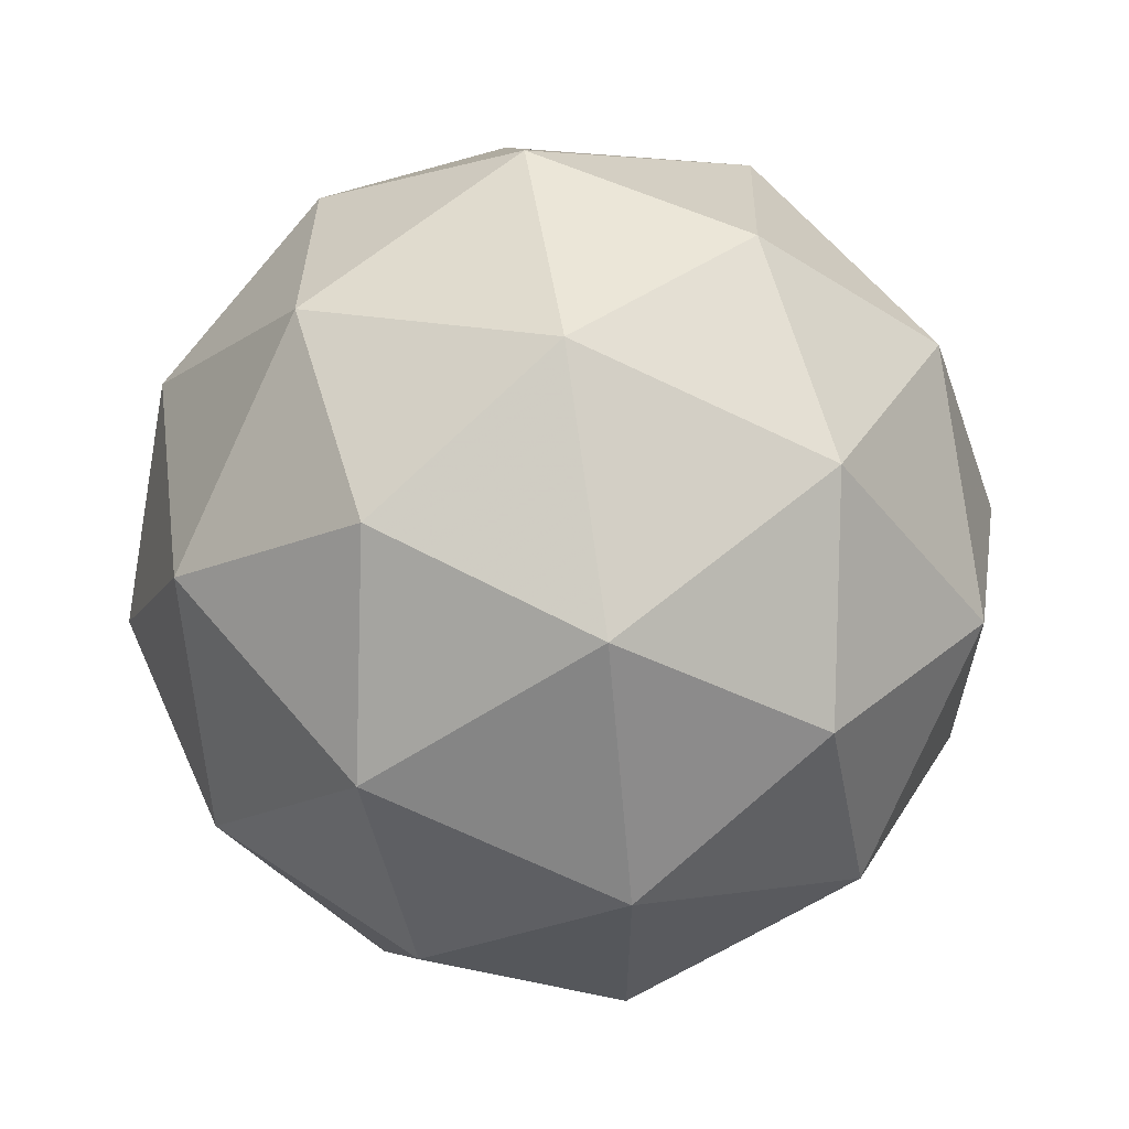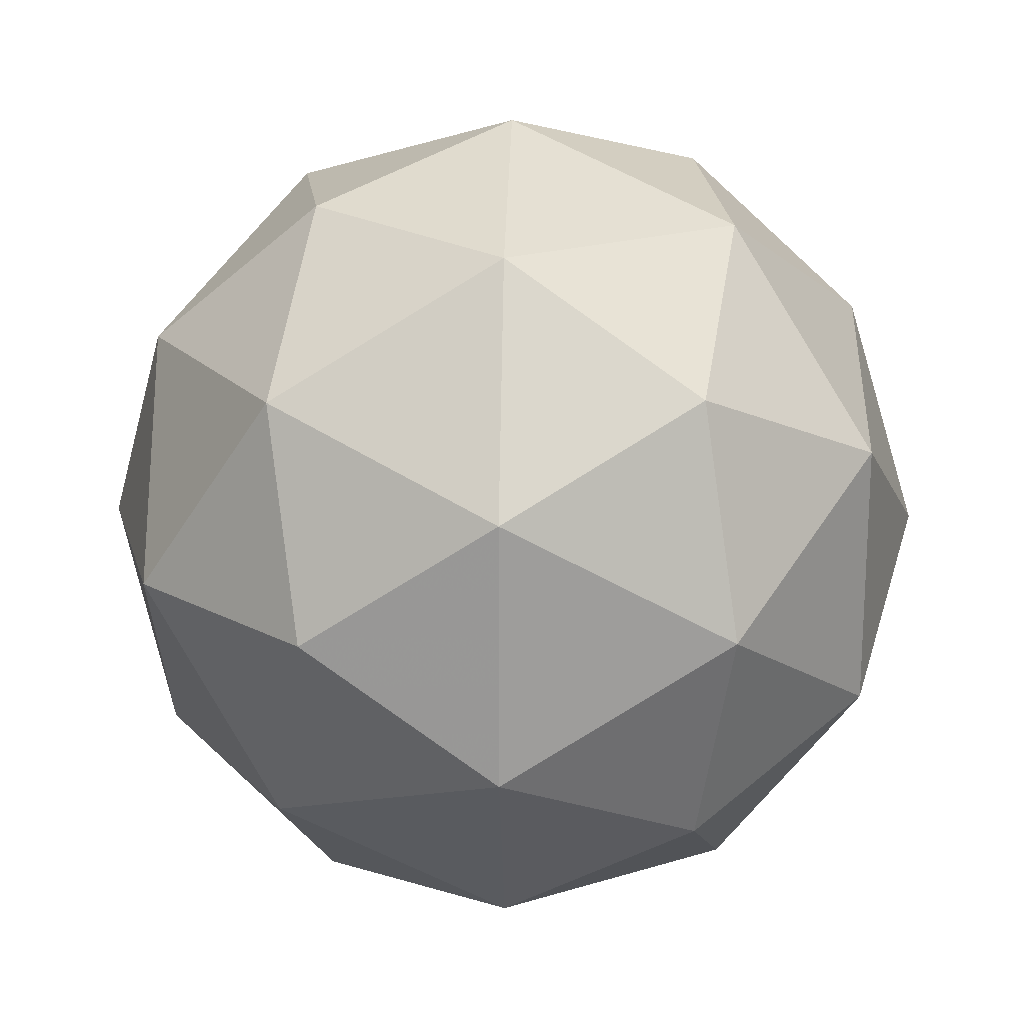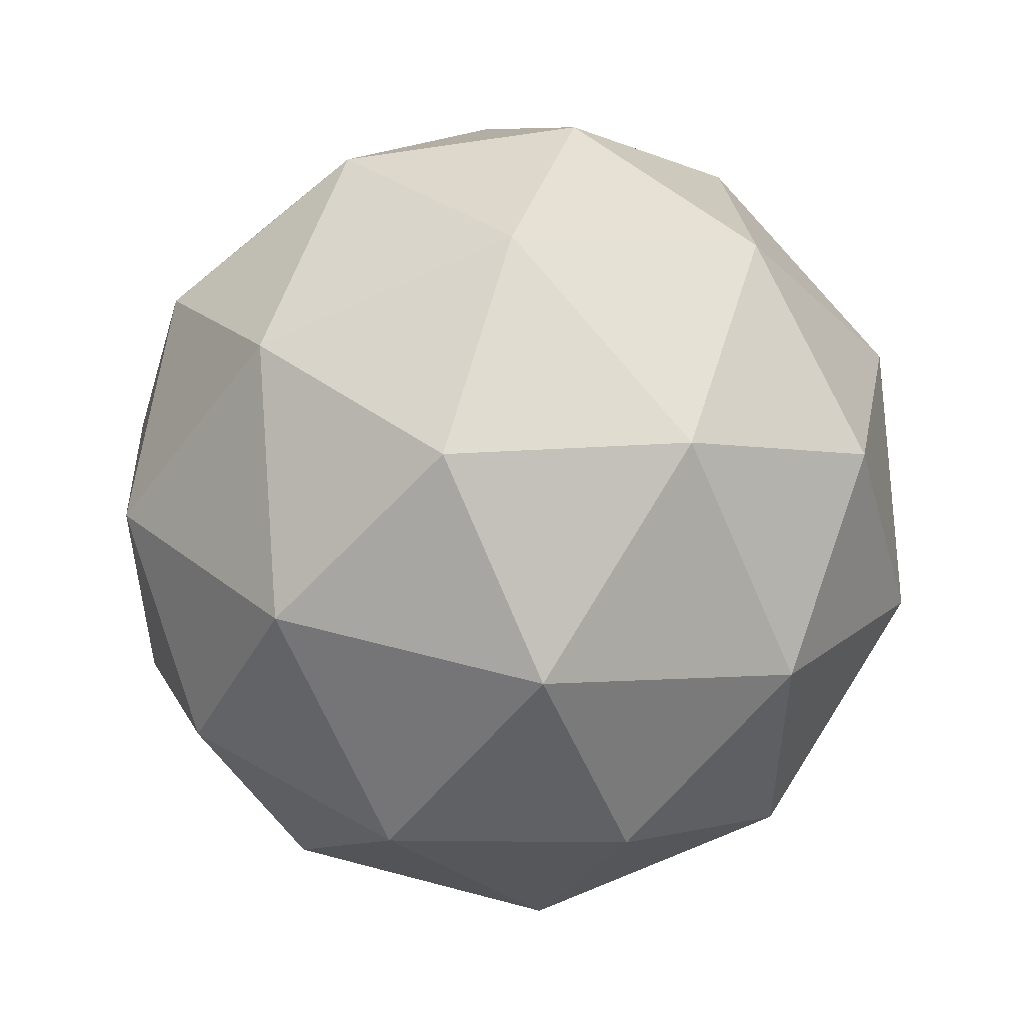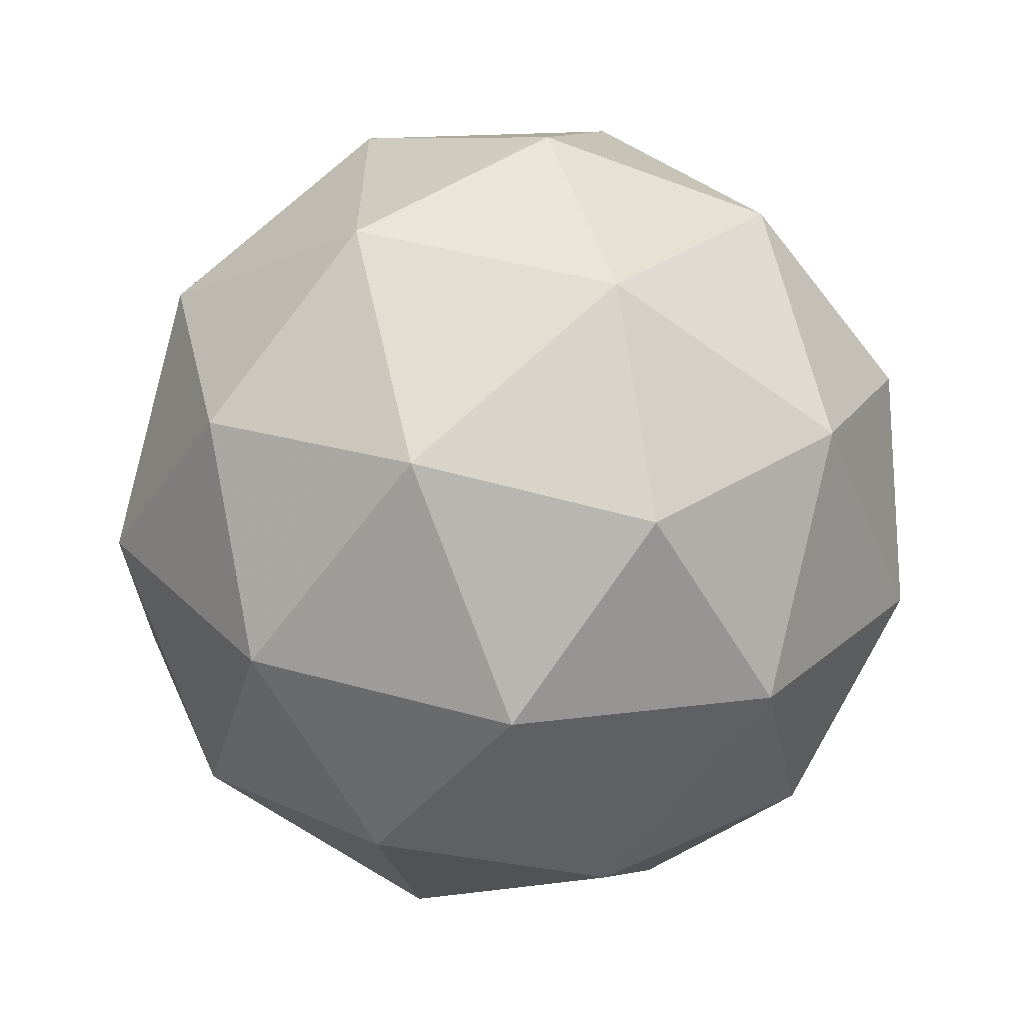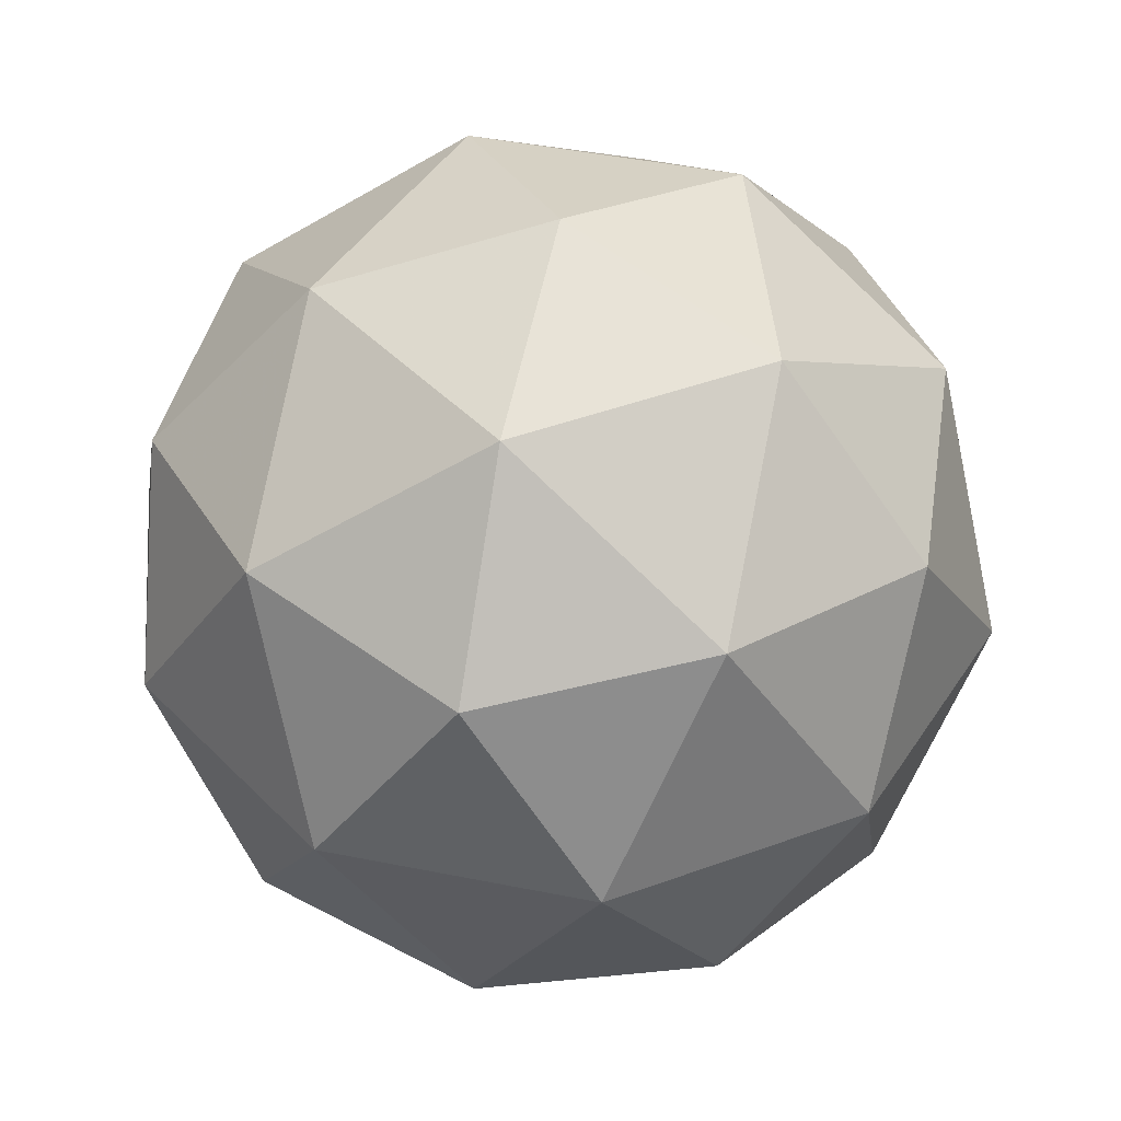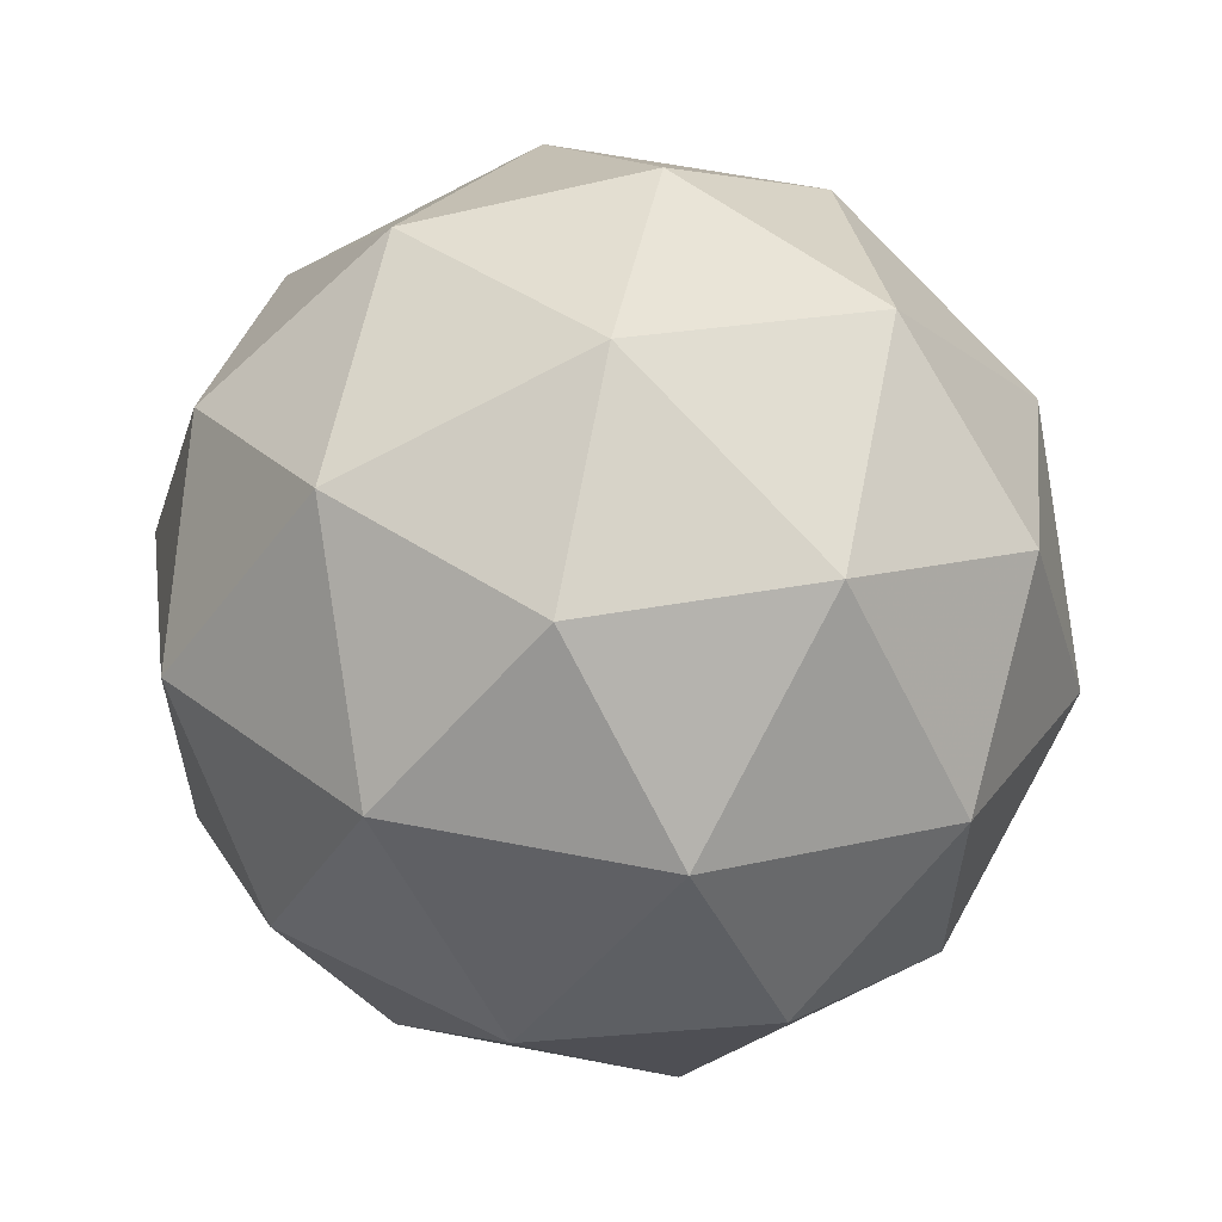
<metadata>
{"format":"obj","ext":"obj","renderer":"f3d","projection":"perspective","resolution":1024,"background":"white","views":[{"elev":63.1,"azim":-161.8,"up":"+Z"},{"elev":19.8,"azim":-151.7,"up":"+Z"},{"elev":52.1,"azim":-15.3,"up":"+Z"},{"elev":-62.2,"azim":111.8,"up":"+Z"},{"elev":45.2,"azim":-112.9,"up":"+Y"},{"elev":59.9,"azim":159.6,"up":"+Z"}]}
</metadata>
<code>
g RIPR-i7-g152-s1219
v -6134 7313 1492
v -6045 7344 1557
v -6169 7344 1597
v -5983 7429 1603
v -5956 7412 1492
v -6245 7344 1492
v -6169 7344 1387
v -6045 7344 1428
v -5935 7523 1557
v -6193 7429 1671
v -6079 7412 1662
v -6134 7523 1702
v -6322 7429 1492
v -6279 7412 1597
v -6334 7523 1557
v -6193 7429 1314
v -6279 7412 1387
v -6258 7523 1323
v -5983 7429 1382
v -6079 7412 1323
v -6011 7523 1323
v -6011 7523 1662
v -6258 7523 1662
v -6334 7523 1428
v -6134 7523 1282
v -5935 7523 1428
v -6076 7617 1671
v -5990 7633 1597
v -6100 7701 1597
v -6286 7617 1603
v -6190 7633 1662
v -6224 7701 1557
v -6286 7617 1382
v -6313 7633 1492
v -6224 7701 1428
v -6076 7617 1314
v -6190 7633 1323
v -6100 7701 1387
v -5947 7617 1492
v -5990 7633 1387
v -6024 7701 1492
v -6134 7733 1492
f 1 2 3
f 4 2 5
f 1 3 6
f 1 6 7
f 1 7 8
f 4 5 9
f 10 11 12
f 13 14 15
f 16 17 18
f 19 20 21
f 4 9 22
f 10 12 23
f 13 15 24
f 16 18 25
f 19 21 26
f 27 28 29
f 30 31 32
f 33 34 35
f 36 37 38
f 39 40 41
f 41 38 42
f 41 40 38
f 40 36 38
f 38 35 42
f 38 37 35
f 37 33 35
f 35 32 42
f 35 34 32
f 34 30 32
f 32 29 42
f 32 31 29
f 31 27 29
f 29 41 42
f 29 28 41
f 28 39 41
f 26 40 39
f 26 21 40
f 21 36 40
f 25 37 36
f 25 18 37
f 18 33 37
f 24 34 33
f 24 15 34
f 15 30 34
f 23 31 30
f 23 12 31
f 12 27 31
f 22 28 27
f 22 9 28
f 9 39 28
f 21 25 36
f 21 20 25
f 20 16 25
f 18 24 33
f 18 17 24
f 17 13 24
f 15 23 30
f 15 14 23
f 14 10 23
f 12 22 27
f 12 11 22
f 11 4 22
f 9 26 39
f 9 5 26
f 5 19 26
f 8 20 19
f 8 7 20
f 7 16 20
f 7 17 16
f 7 6 17
f 6 13 17
f 6 14 13
f 6 3 14
f 3 10 14
f 5 8 19
f 5 2 8
f 2 1 8
f 3 11 10
f 3 2 11
f 2 4 11
f 2 4 11

</code>
